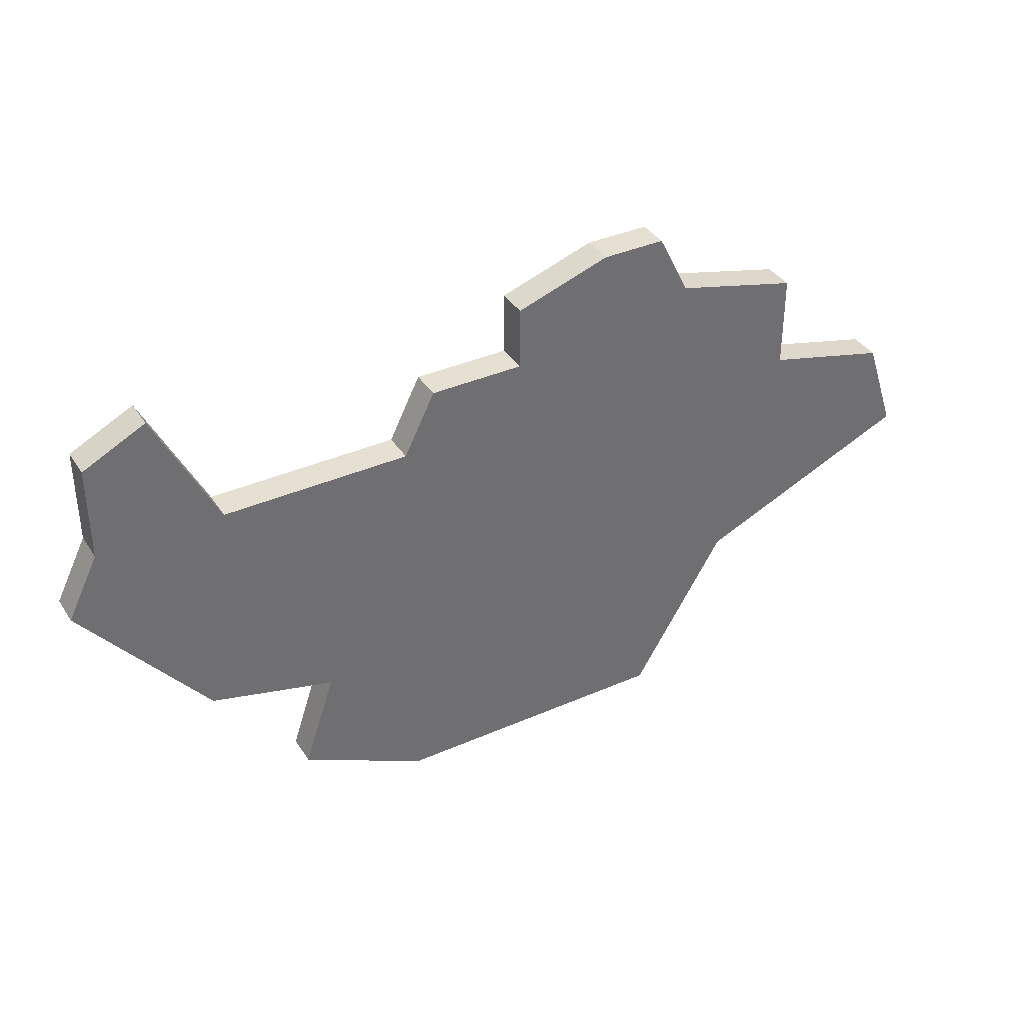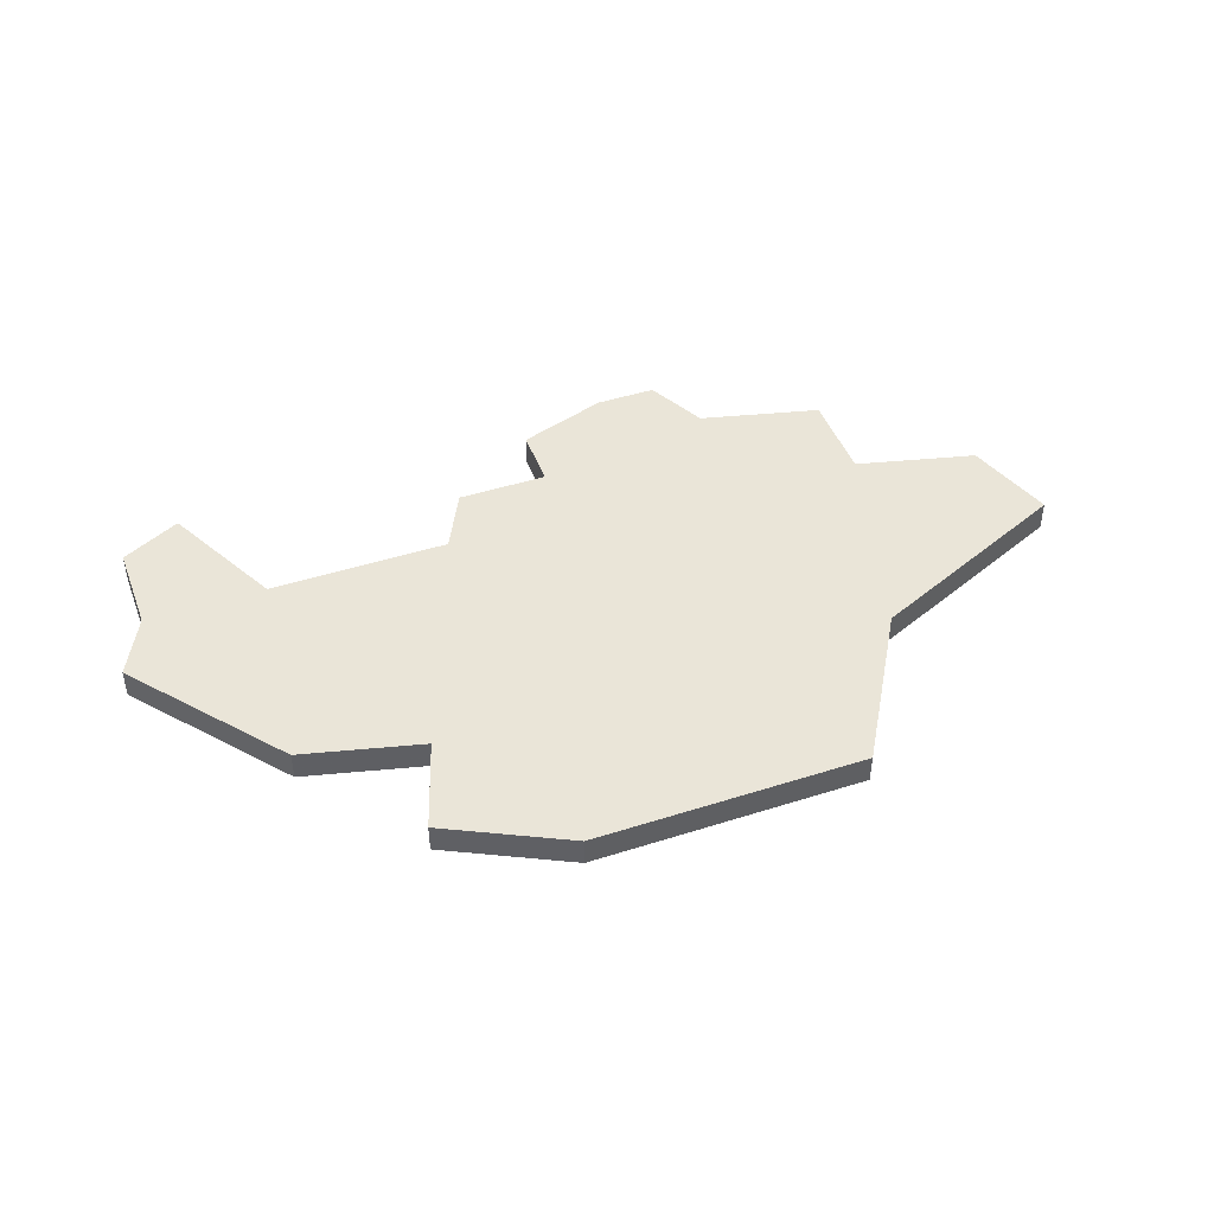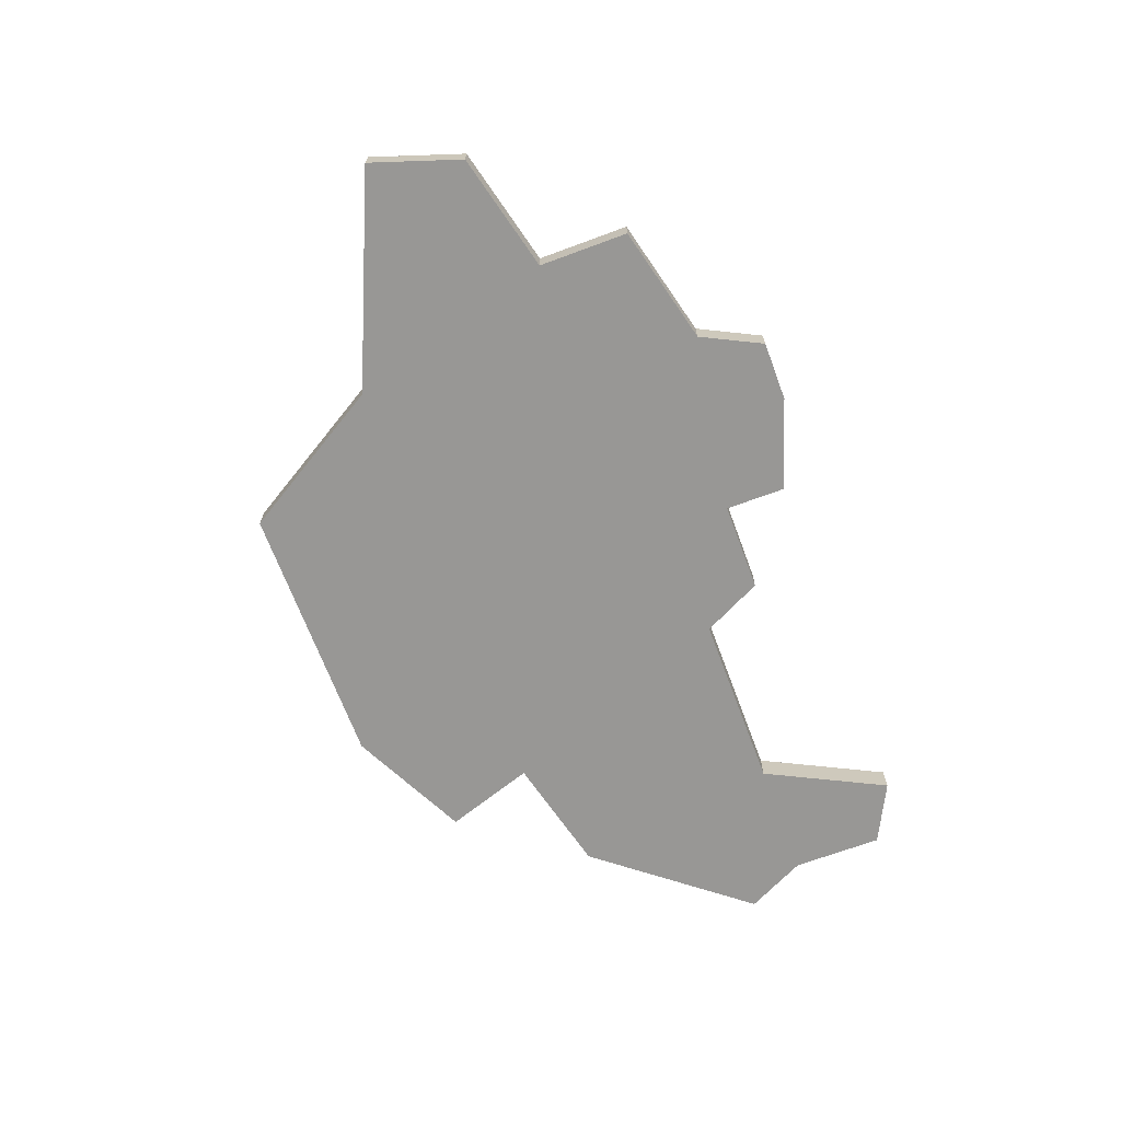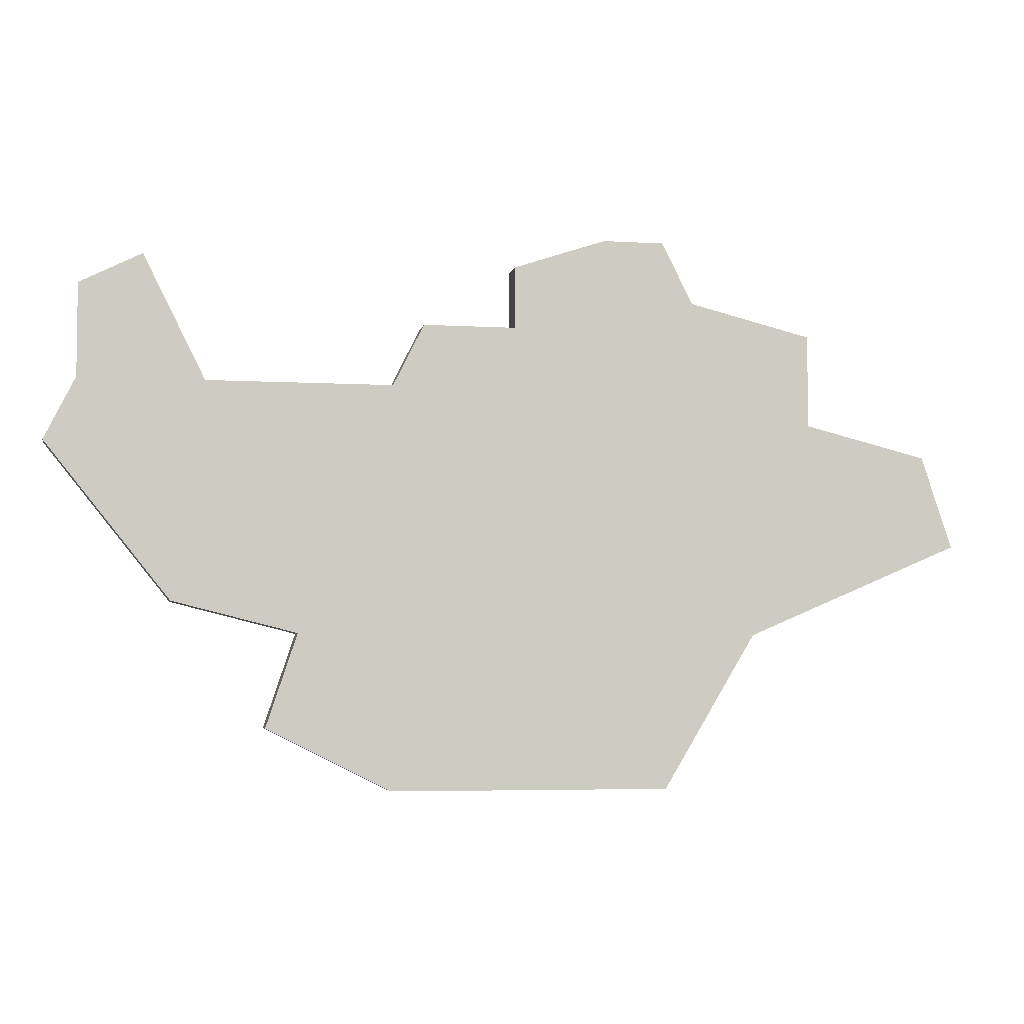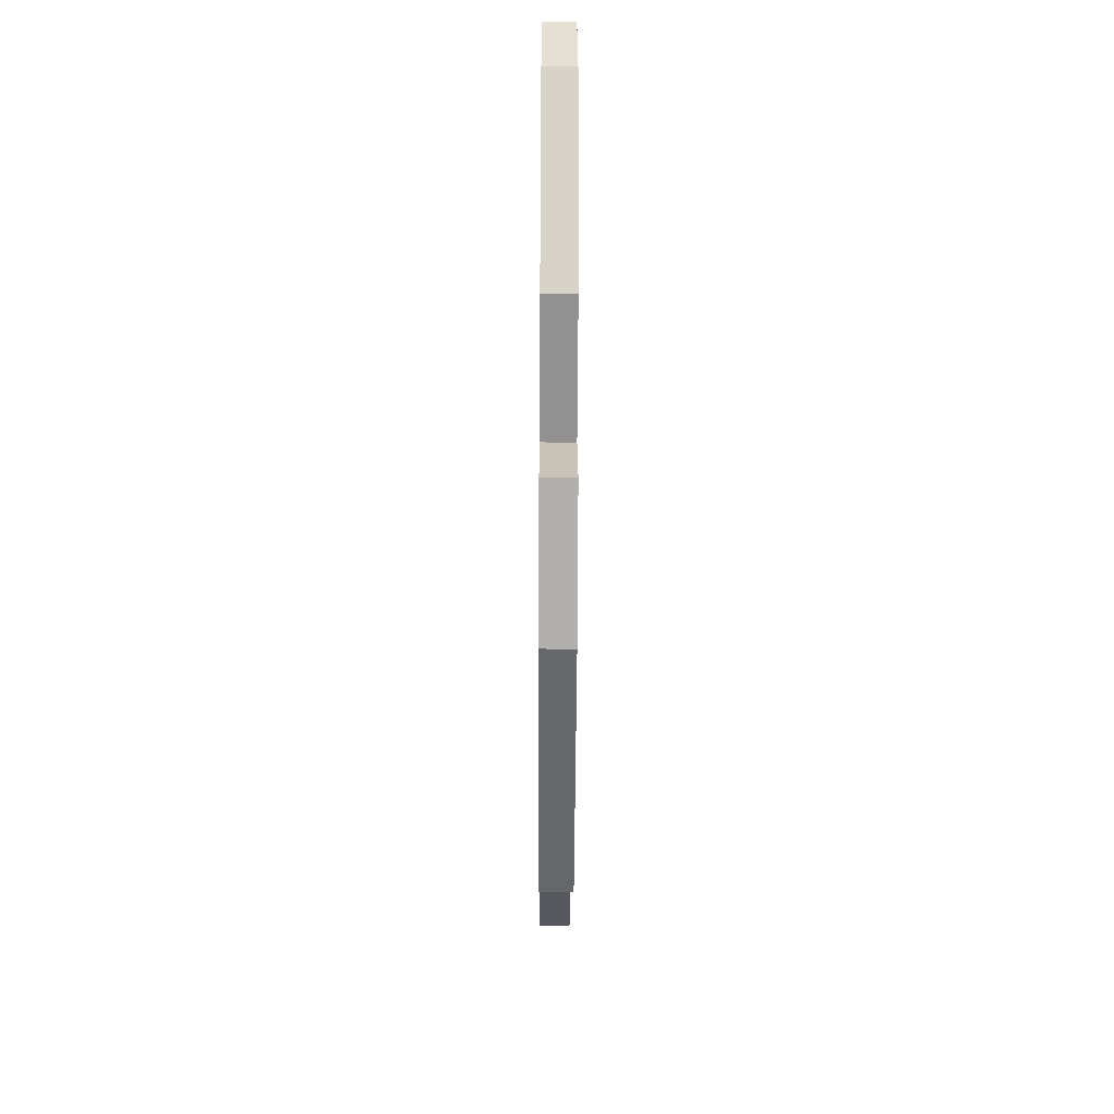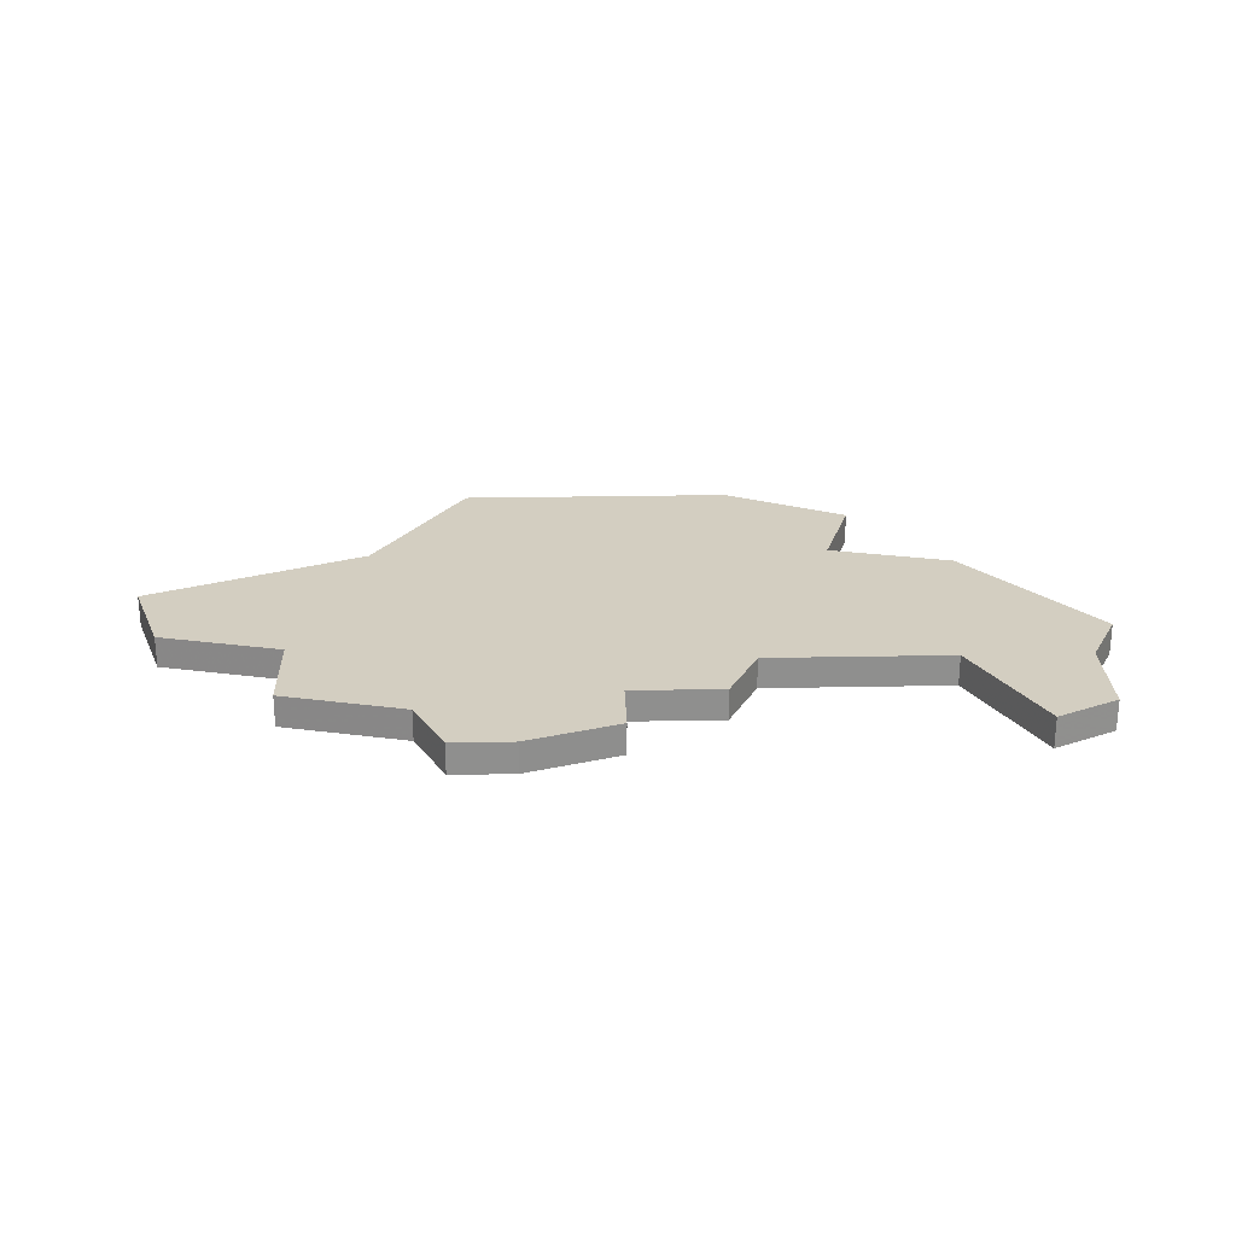
<metadata>
{"format":"obj","ext":"obj","renderer":"f3d","projection":"perspective","resolution":1024,"background":"white","views":[{"elev":37.7,"azim":-29.2,"up":"+Y"},{"elev":45.3,"azim":-20.2,"up":"+Z"},{"elev":-68.2,"azim":110.4,"up":"+Z"},{"elev":-4.8,"azim":-10.9,"up":"+Y"},{"elev":-52.1,"azim":-90.3,"up":"+Y"},{"elev":24.9,"azim":178.2,"up":"+Z"}]}
</metadata>
<code>
v 4004 -881 0
v 4004 -884 0
v 4003 -886 0
v 4007 -891 0
v 4011 -892 0
v 4010 -895 0
v 4014 -897 0
v 4023 -897 0
v 4026 -892 0
v 4033 -889 0
v 4032 -886 0
v 4028 -885 0
v 4028 -882 0
v 4024 -881 0
v 4023 -879 0
v 4021 -879 0
v 4018 -880 0
v 4018 -882 0
v 4015 -882 0
v 4014 -884 0
v 4008 -884 0
v 4006 -880 0
v 4004 -881 1
v 4004 -884 1
v 4003 -886 1
v 4007 -891 1
v 4011 -892 1
v 4010 -895 1
v 4014 -897 1
v 4023 -897 1
v 4026 -892 1
v 4033 -889 1
v 4032 -886 1
v 4028 -885 1
v 4028 -882 1
v 4024 -881 1
v 4023 -879 1
v 4021 -879 1
v 4018 -880 1
v 4018 -882 1
v 4015 -882 1
v 4014 -884 1
v 4008 -884 1
v 4006 -880 1
f 2 1 22
f 4 3 2
f 7 6 5
f 9 8 7
f 11 10 9
f 14 13 12
f 16 15 14
f 18 17 16
f 20 19 18
f 2 22 21
f 5 4 2
f 9 7 5
f 12 11 9
f 16 14 12
f 5 2 21
f 12 9 5
f 18 16 12
f 5 21 20
f 18 12 5
f 5 20 18
f 44 23 24
f 24 25 26
f 27 28 29
f 29 30 31
f 31 32 33
f 34 35 36
f 36 37 38
f 38 39 40
f 40 41 42
f 43 44 24
f 24 26 27
f 27 29 31
f 31 33 34
f 34 36 38
f 43 24 27
f 27 31 34
f 34 38 40
f 42 43 27
f 27 34 40
f 40 42 27
f 24 23 2
f 2 23 1
f 25 24 3
f 3 24 2
f 26 25 4
f 4 25 3
f 27 26 5
f 5 26 4
f 28 27 6
f 6 27 5
f 29 28 7
f 7 28 6
f 30 29 8
f 8 29 7
f 31 30 9
f 9 30 8
f 32 31 10
f 10 31 9
f 33 32 11
f 11 32 10
f 34 33 12
f 12 33 11
f 35 34 13
f 13 34 12
f 36 35 14
f 14 35 13
f 37 36 15
f 15 36 14
f 38 37 16
f 16 37 15
f 39 38 17
f 17 38 16
f 40 39 18
f 18 39 17
f 41 40 19
f 19 40 18
f 42 41 20
f 20 41 19
f 43 42 21
f 21 42 20
f 23 44 1
f 1 44 22
f 44 43 22
f 22 43 21

</code>
